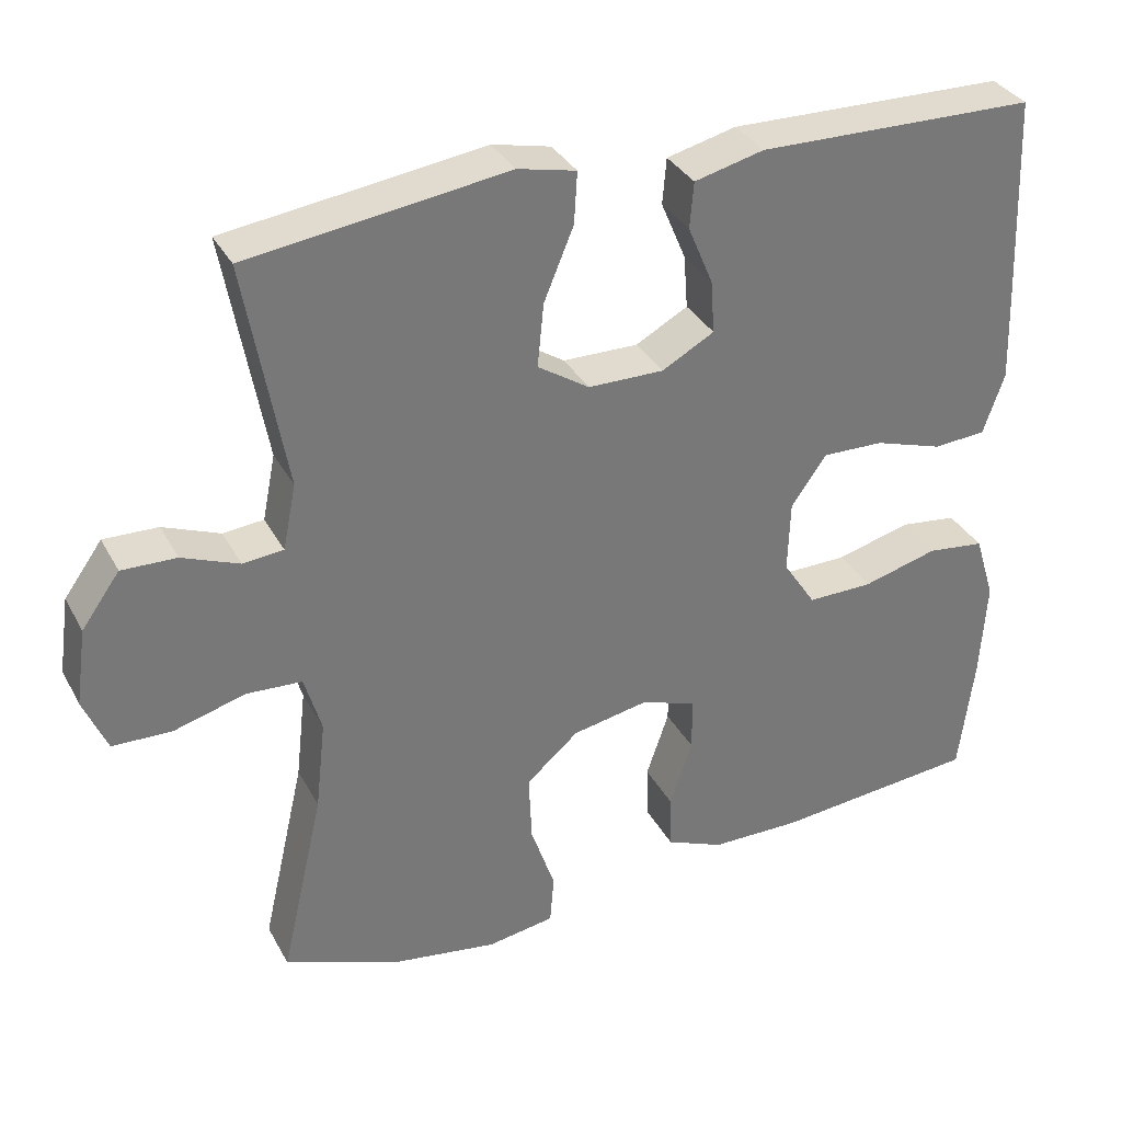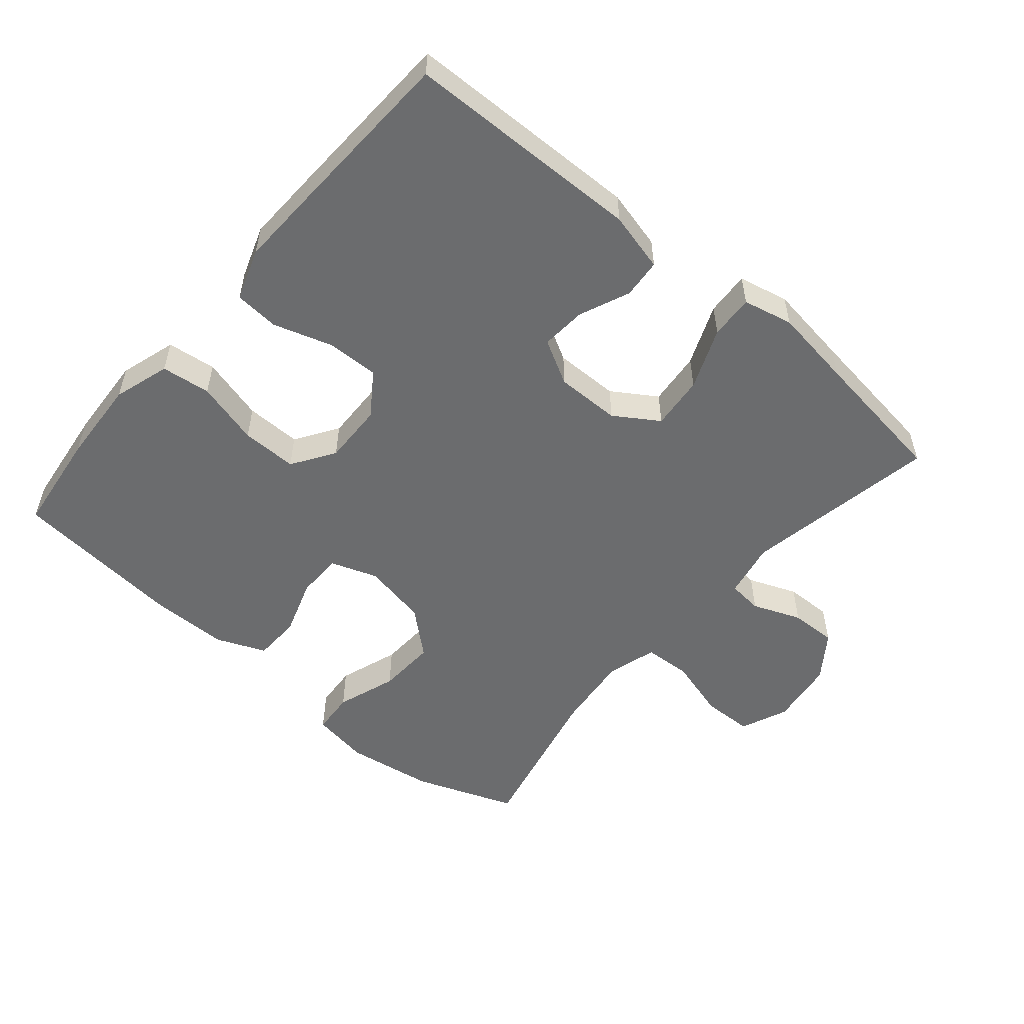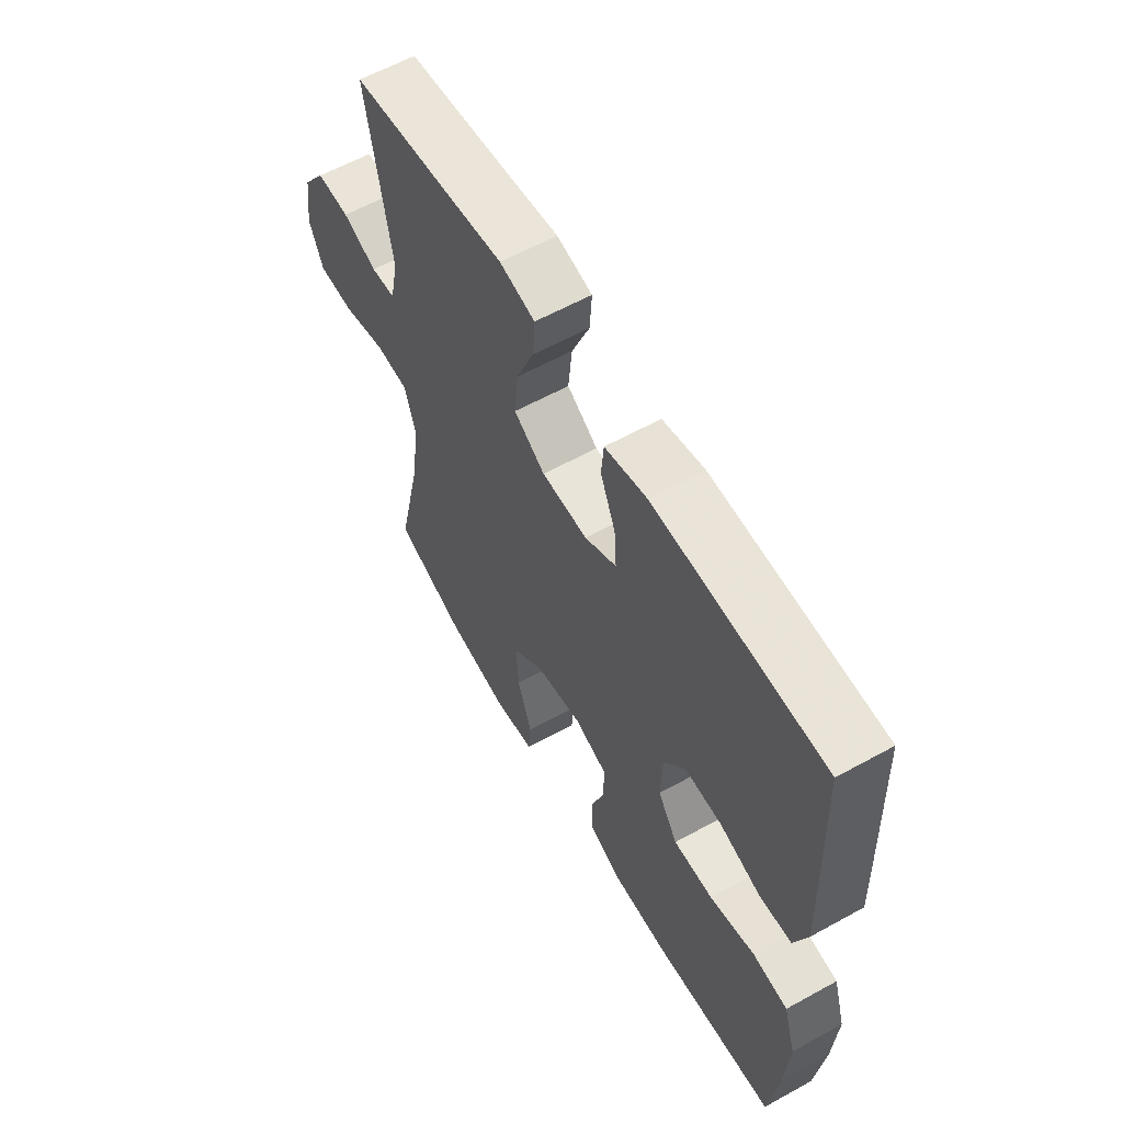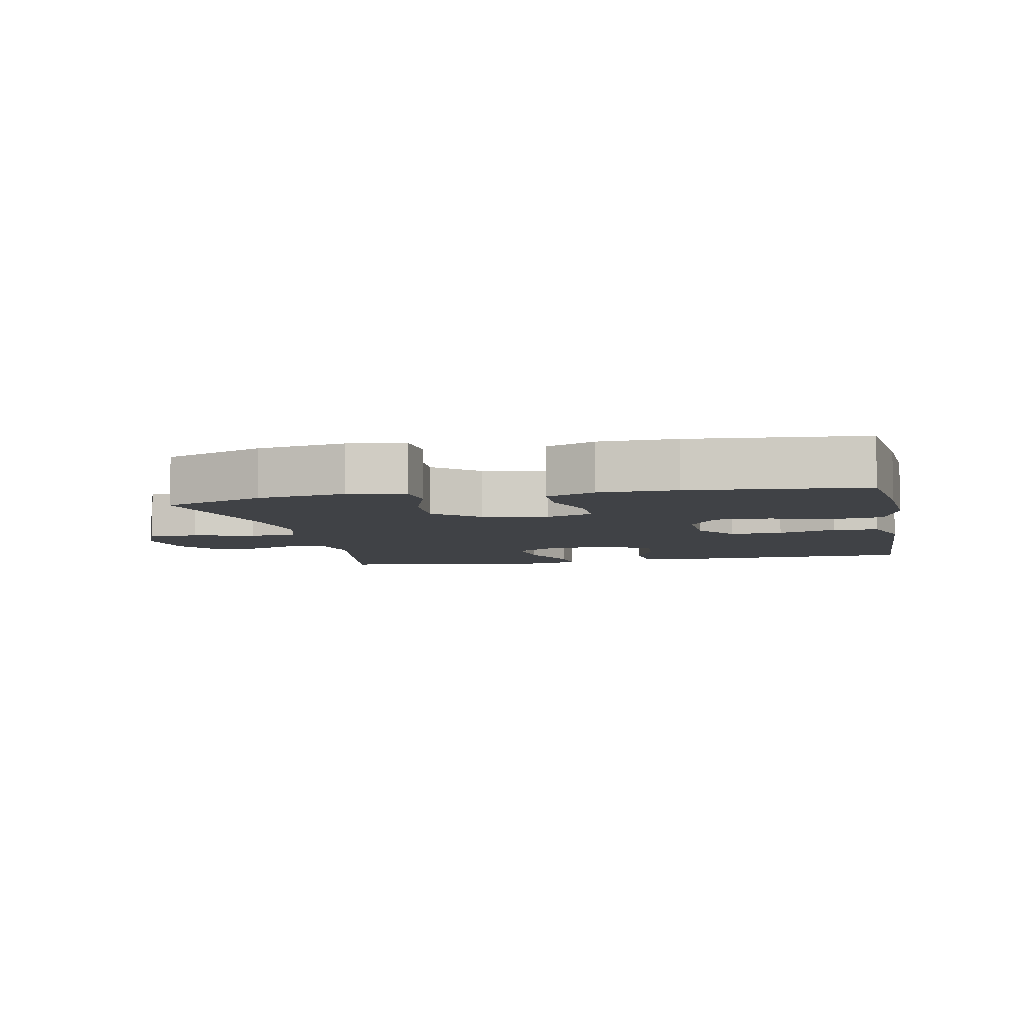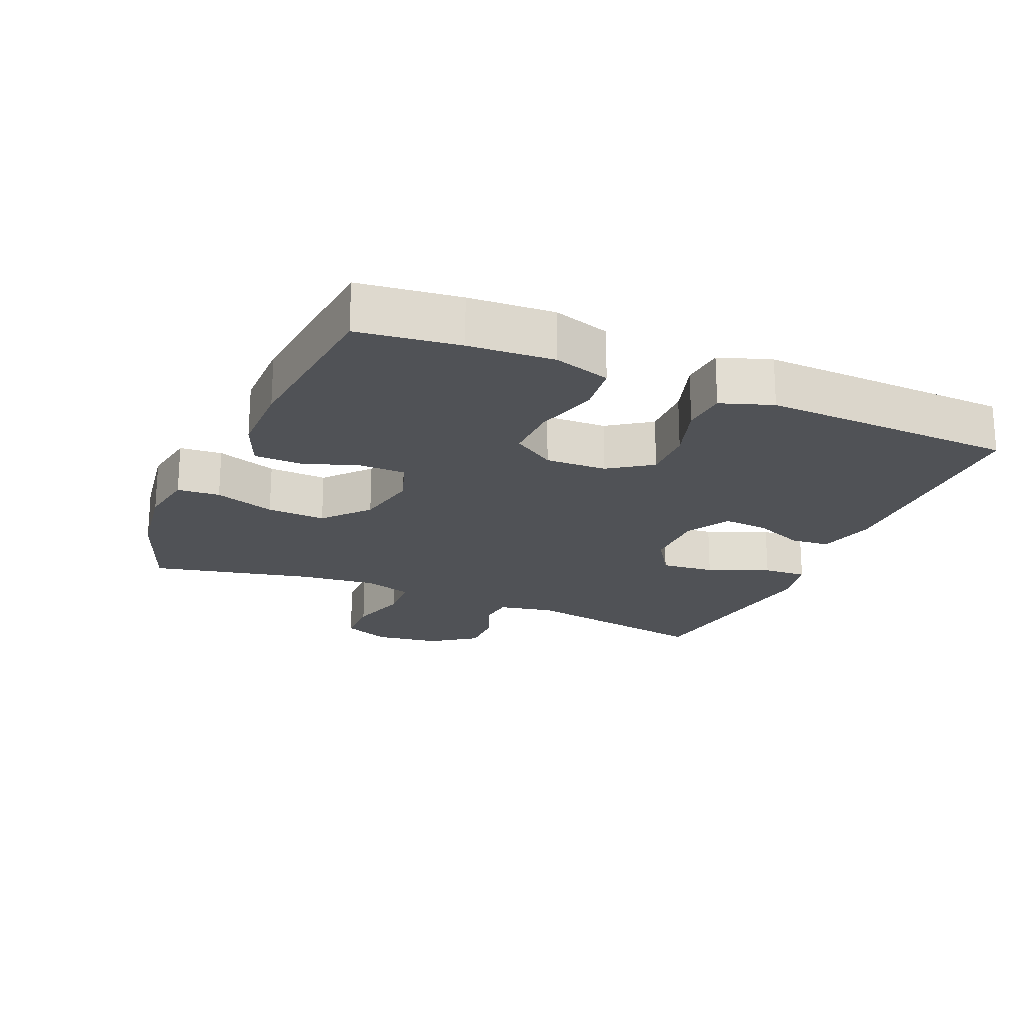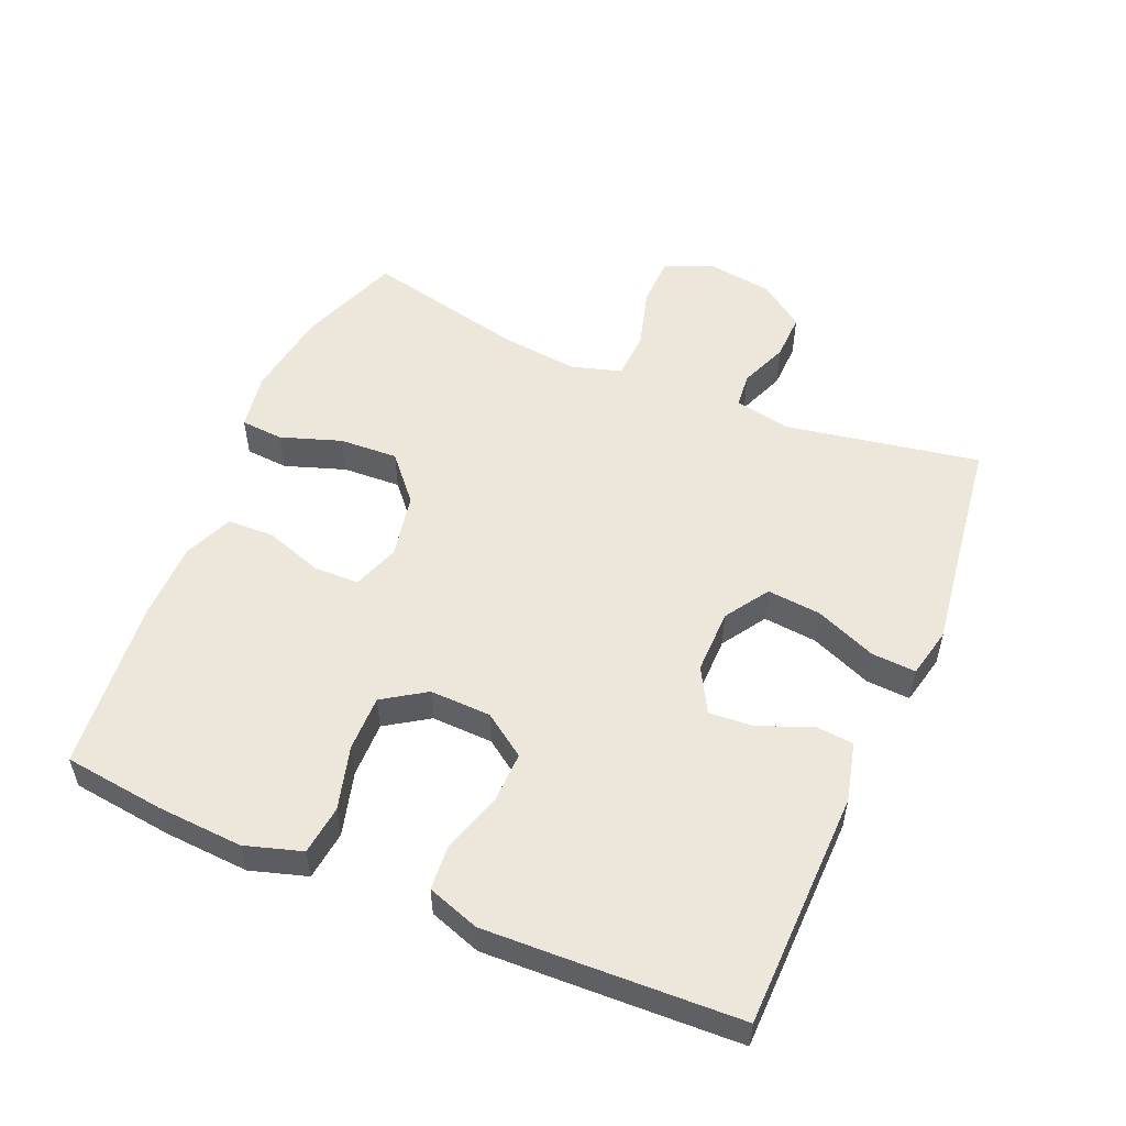
<metadata>
{"format":"obj","ext":"obj","renderer":"f3d","projection":"perspective","resolution":1024,"background":"white","views":[{"elev":33.8,"azim":155.2,"up":"+Z"},{"elev":-53.6,"azim":-40.5,"up":"+Y"},{"elev":60.1,"azim":-119.5,"up":"+Z"},{"elev":-6.5,"azim":-168.3,"up":"+Y"},{"elev":-20.9,"azim":-113.3,"up":"+Y"},{"elev":53.6,"azim":-67.0,"up":"+Y"}]}
</metadata>
<code>
v 0.5 0.07 -0.5
v 0.348 0.07 -0.557
v 0.216 0.07 -0.577
v 0.13 0.07 -0.563
v 0.125 0.07 -0.499
v 0.156 0.07 -0.408
v 0.16 0.07 -0.32
v 0.093 0.07 -0.262
v -0.005 0.07 -0.243
v -0.075 0.07 -0.268
v -0.076 0.07 -0.337
v -0.047 0.07 -0.422
v -0.049 0.07 -0.493
v -0.123 0.07 -0.524
v -0.239 0.07 -0.525
v -0.5 0.07 -0.5
v -0.519 0.07 -0.348
v -0.527 0.07 -0.22
v -0.501 0.07 -0.135
v -0.427 0.07 -0.126
v -0.331 0.07 -0.152
v -0.247 0.07 -0.153
v -0.205 0.07 -0.089
v -0.208 0.07 0.003
v -0.253 0.07 0.067
v -0.332 0.07 0.065
v -0.42 0.07 0.037
v -0.487 0.07 0.042
v -0.514 0.07 0.12
v -0.51 0.07 0.24
v -0.5 0.07 0.5
v -0.143 0.07 0.507
v -0.054 0.07 0.485
v -0.049 0.07 0.426
v -0.081 0.07 0.35
v -0.086 0.07 0.282
v -0.019 0.07 0.245
v 0.078 0.07 0.246
v 0.144 0.07 0.289
v 0.136 0.07 0.37
v 0.098 0.07 0.462
v 0.094 0.07 0.528
v 0.169 0.07 0.545
v 0.29 0.07 0.528
v 0.5 0.07 0.5
v 0.448 0.07 0.208
v 0.465 0.07 0.124
v 0.517 0.07 0.119
v 0.59 0.07 0.148
v 0.66 0.07 0.15
v 0.709 0.07 0.082
v 0.723 0.07 -0.017
v 0.693 0.07 -0.088
v 0.617 0.07 -0.09
v 0.525 0.07 -0.064
v 0.454 0.07 -0.068
v 0.432 0.07 -0.143
v 0.445 0.07 -0.259
v 0.5 0 -0.5
v 0.348 0 -0.557
v 0.216 0 -0.577
v 0.13 0 -0.563
v 0.125 0 -0.499
v 0.156 0 -0.408
v 0.16 0 -0.32
v 0.093 0 -0.262
v -0.005 0 -0.243
v -0.075 0 -0.268
v -0.076 0 -0.337
v -0.047 0 -0.422
v -0.049 0 -0.493
v -0.123 0 -0.524
v -0.239 0 -0.525
v -0.5 0 -0.5
v -0.519 0 -0.348
v -0.527 0 -0.22
v -0.501 0 -0.135
v -0.427 0 -0.126
v -0.331 0 -0.152
v -0.247 0 -0.153
v -0.205 0 -0.089
v -0.208 0 0.003
v -0.253 0 0.067
v -0.332 0 0.065
v -0.42 0 0.037
v -0.487 0 0.042
v -0.514 0 0.12
v -0.51 0 0.24
v -0.5 0 0.5
v -0.143 0 0.507
v -0.054 0 0.485
v -0.049 0 0.426
v -0.081 0 0.35
v -0.086 0 0.282
v -0.019 0 0.245
v 0.078 0 0.246
v 0.144 0 0.289
v 0.136 0 0.37
v 0.098 0 0.462
v 0.094 0 0.528
v 0.169 0 0.545
v 0.29 0 0.528
v 0.5 0 0.5
v 0.448 0 0.208
v 0.465 0 0.124
v 0.517 0 0.119
v 0.59 0 0.148
v 0.66 0 0.15
v 0.709 0 0.082
v 0.723 0 -0.017
v 0.693 0 -0.088
v 0.617 0 -0.09
v 0.525 0 -0.064
v 0.454 0 -0.068
v 0.432 0 -0.143
v 0.445 0 -0.259
f 52 53 54 55
f 52 55 56
f 51 52 56
f 48 49 50 51
f 47 48 51 56
f 46 47 56 57
f 44 45 46
f 43 44 46 57
f 40 41 42 43
f 39 40 43 57
f 32 33 34 35
f 32 35 36
f 31 32 36
f 30 31 36 37
f 26 27 28 29
f 25 26 29 30
f 18 19 20 21
f 18 21 22
f 17 18 22
f 16 17 22
f 15 16 22
f 14 15 22 23
f 11 12 13 14
f 10 11 14 23
f 3 4 5 6
f 3 6 7
f 58 1 2 3
f 58 3 7
f 38 39 57 58
f 37 38 58 7
f 25 30 37
f 24 25 37 7
f 9 10 23 24
f 8 9 24
f 7 8 24
f 113 112 111 110
f 114 113 110
f 114 110 109
f 109 108 107 106
f 114 109 106 105
f 115 114 105 104
f 104 103 102
f 115 104 102 101
f 101 100 99 98
f 115 101 98 97
f 93 92 91 90
f 94 93 90
f 94 90 89
f 95 94 89 88
f 87 86 85 84
f 88 87 84 83
f 79 78 77 76
f 80 79 76
f 80 76 75
f 80 75 74
f 80 74 73
f 81 80 73 72
f 72 71 70 69
f 81 72 69 68
f 64 63 62 61
f 65 64 61
f 61 60 59 116
f 65 61 116
f 116 115 97 96
f 65 116 96 95
f 95 88 83
f 65 95 83 82
f 82 81 68 67
f 82 67 66
f 82 66 65
f 1 59 60 2
f 2 60 61 3
f 3 61 62 4
f 4 62 63 5
f 5 63 64 6
f 6 64 65 7
f 7 65 66 8
f 8 66 67 9
f 9 67 68 10
f 10 68 69 11
f 11 69 70 12
f 12 70 71 13
f 13 71 72 14
f 14 72 73 15
f 15 73 74 16
f 16 74 75 17
f 17 75 76 18
f 18 76 77 19
f 19 77 78 20
f 20 78 79 21
f 21 79 80 22
f 22 80 81 23
f 23 81 82 24
f 24 82 83 25
f 25 83 84 26
f 26 84 85 27
f 27 85 86 28
f 28 86 87 29
f 29 87 88 30
f 30 88 89 31
f 31 89 90 32
f 32 90 91 33
f 33 91 92 34
f 34 92 93 35
f 35 93 94 36
f 36 94 95 37
f 37 95 96 38
f 38 96 97 39
f 39 97 98 40
f 40 98 99 41
f 41 99 100 42
f 42 100 101 43
f 43 101 102 44
f 44 102 103 45
f 45 103 104 46
f 46 104 105 47
f 47 105 106 48
f 48 106 107 49
f 49 107 108 50
f 50 108 109 51
f 51 109 110 52
f 52 110 111 53
f 53 111 112 54
f 54 112 113 55
f 55 113 114 56
f 56 114 115 57
f 57 115 116 58
f 58 116 59 1

</code>
